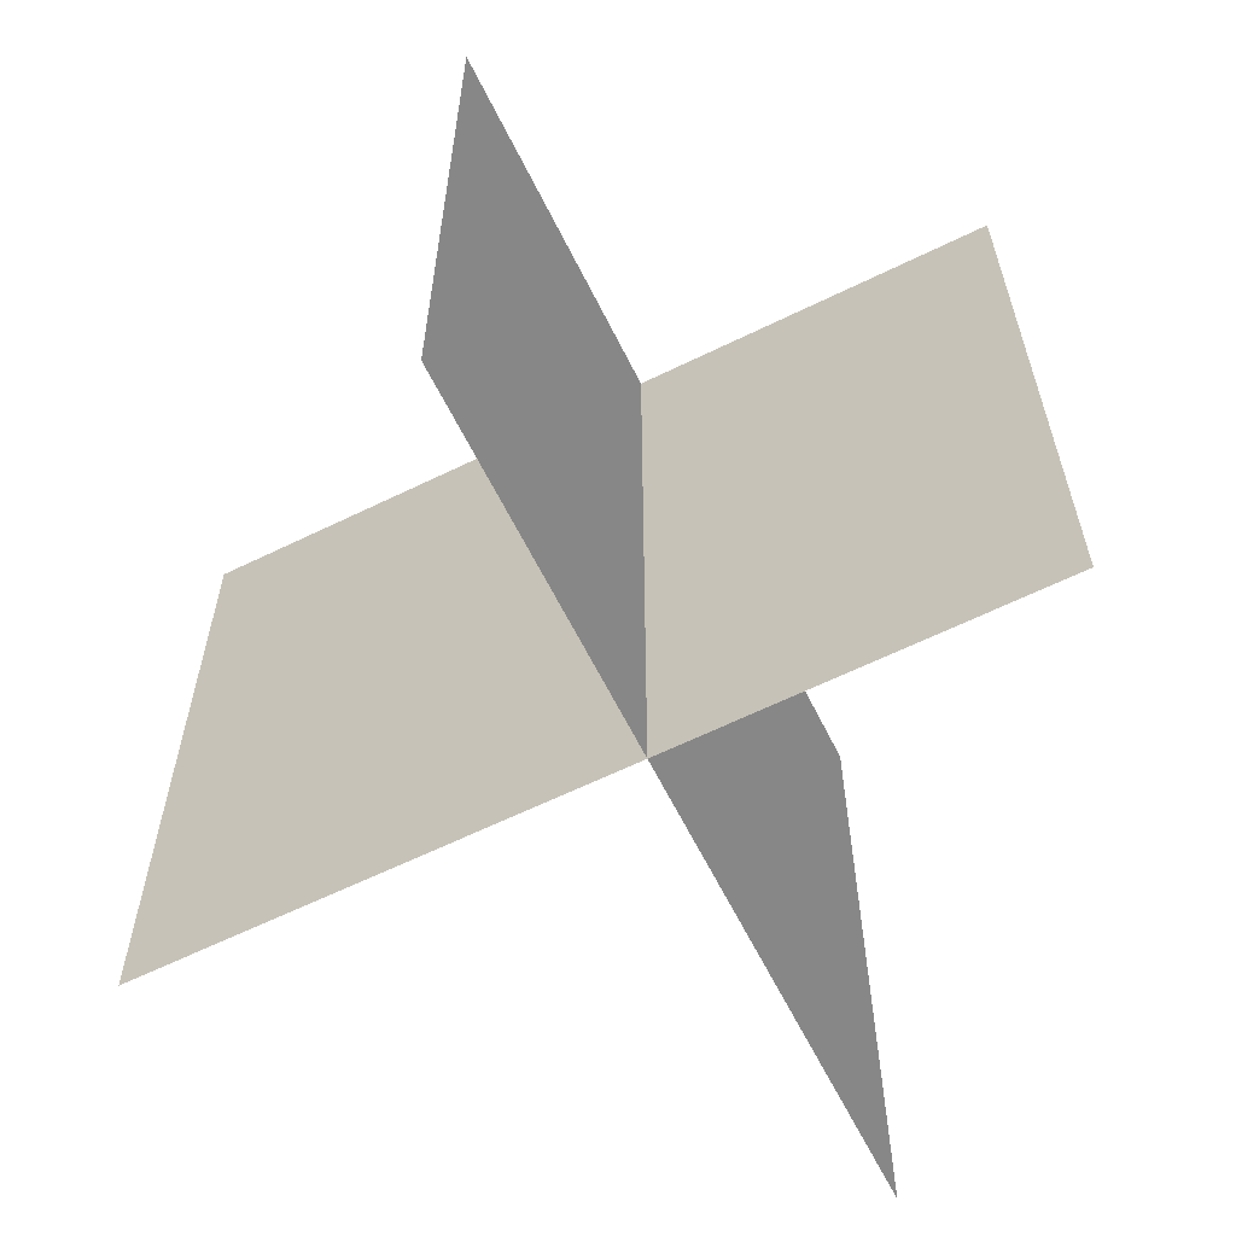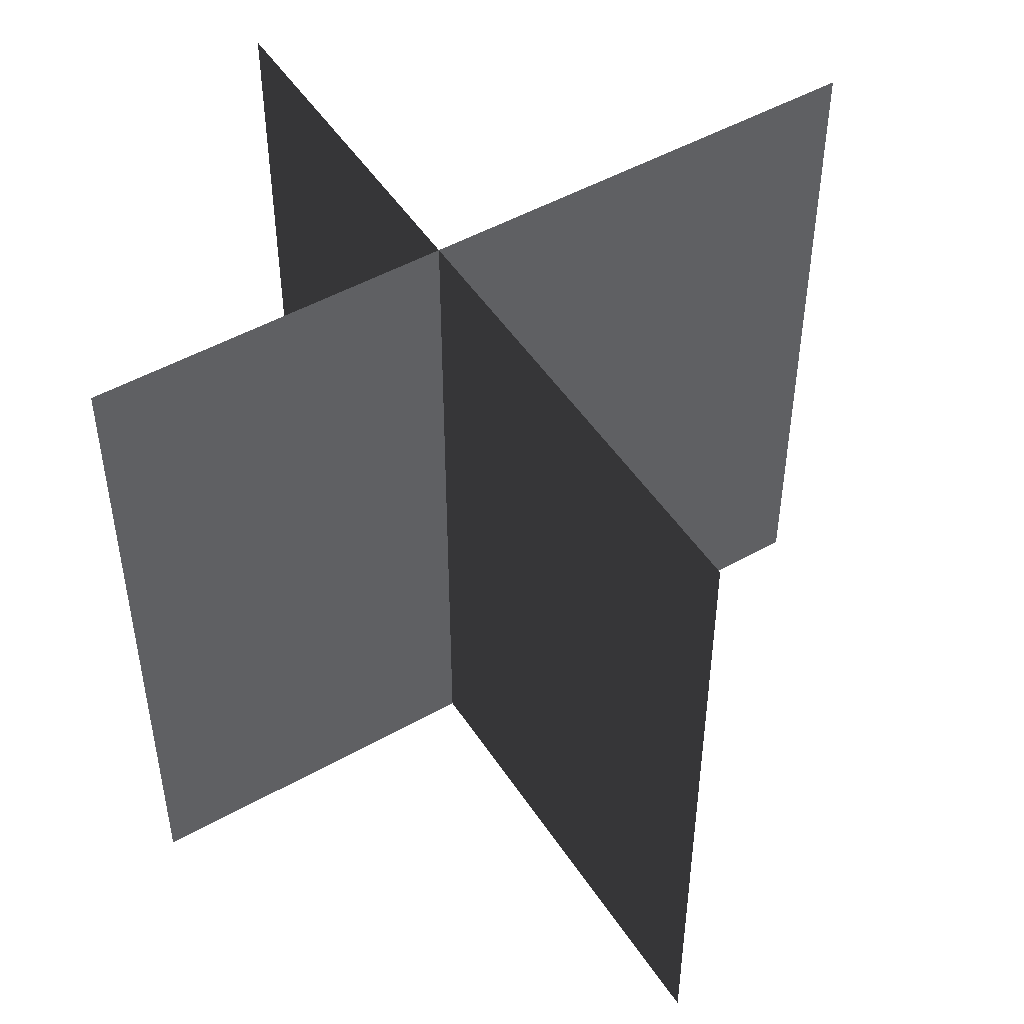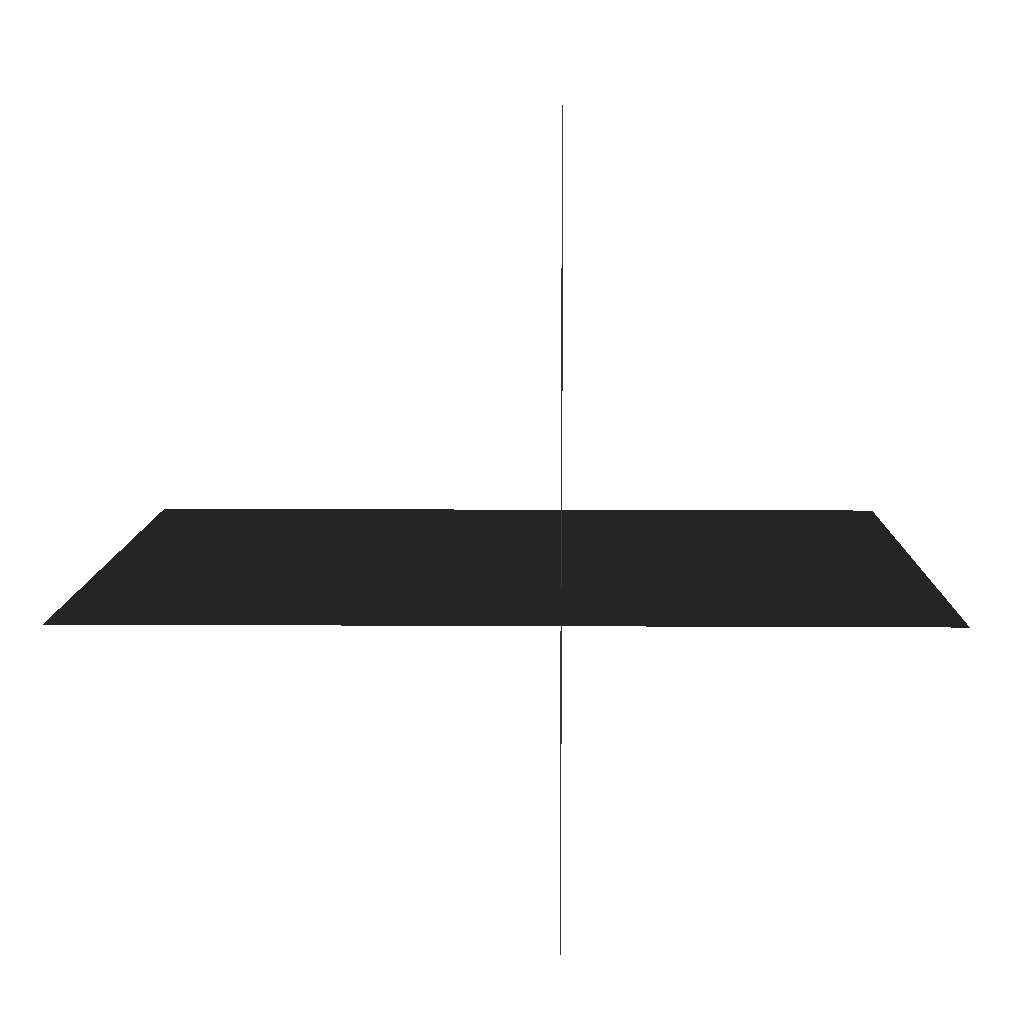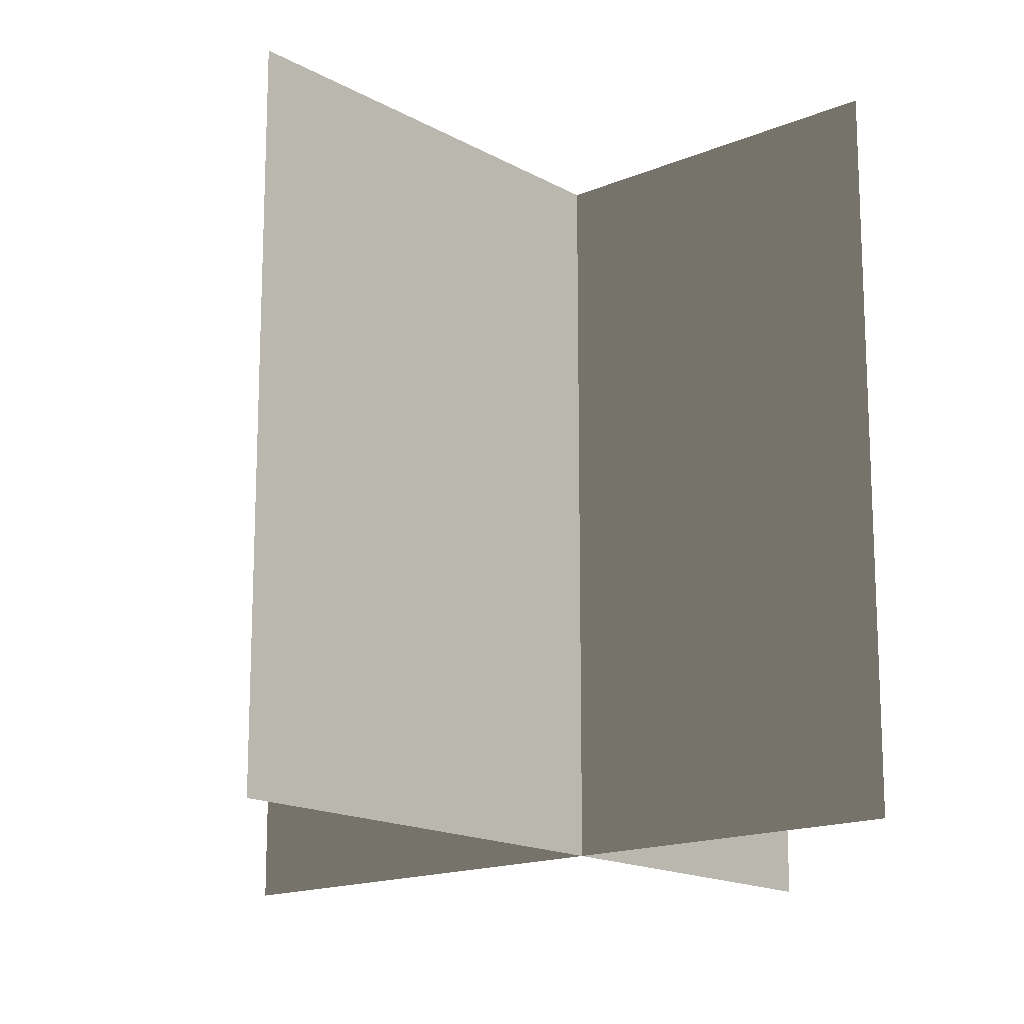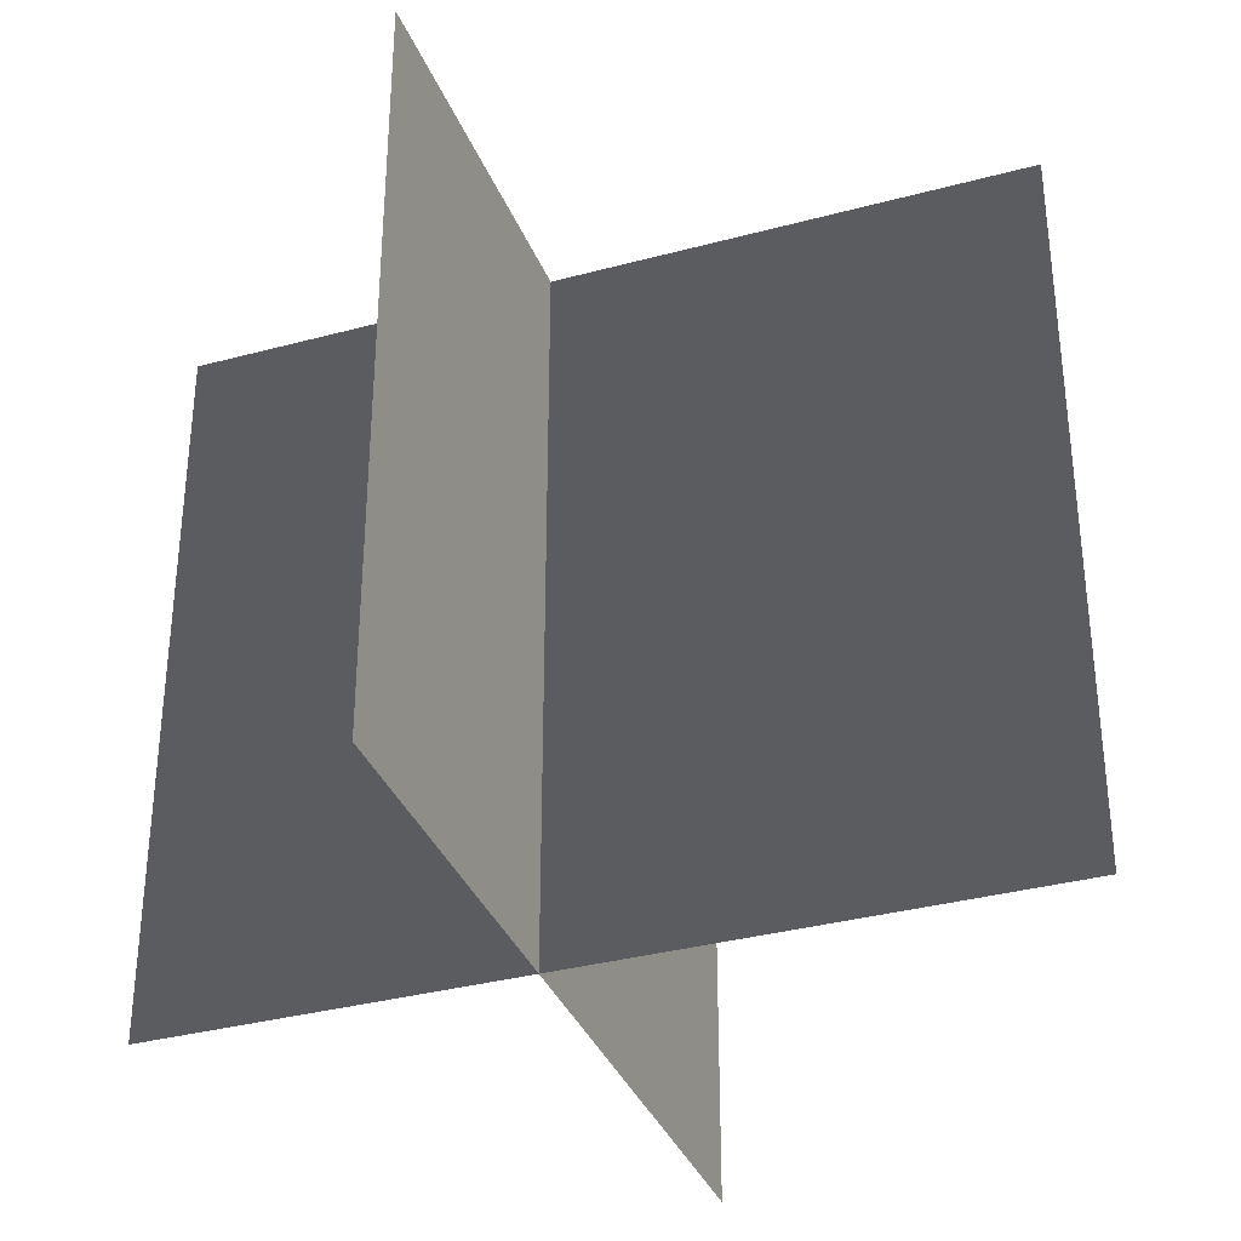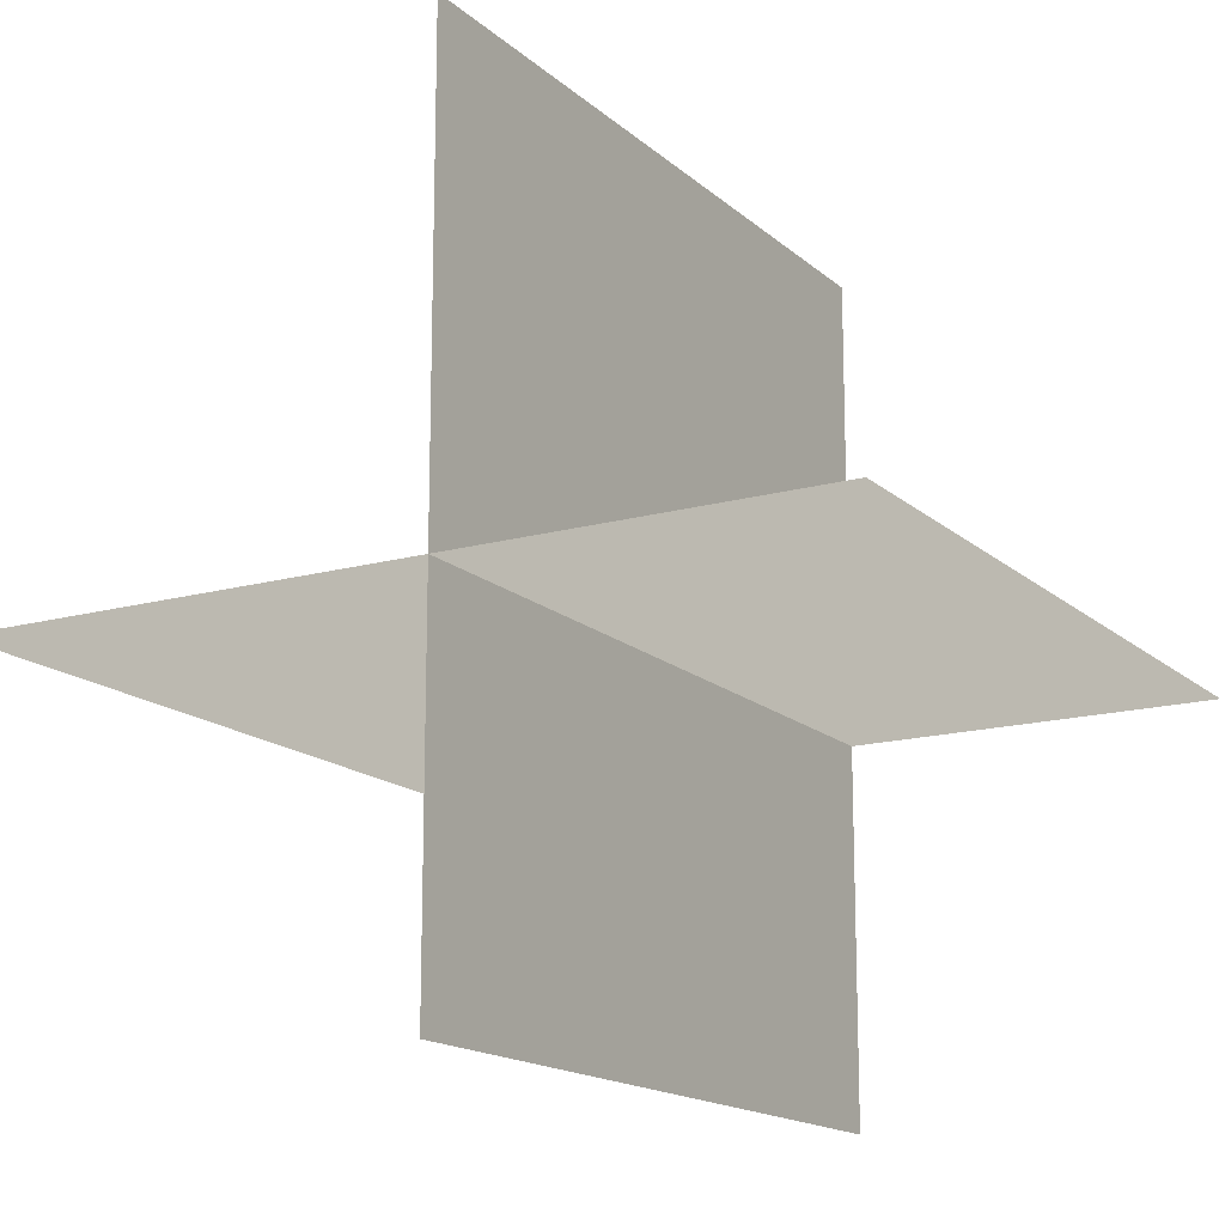
<metadata>
{"format":"obj","ext":"obj","renderer":"f3d","projection":"perspective","resolution":1024,"background":"white","views":[{"elev":-62.6,"azim":116.4,"up":"+Y"},{"elev":49.4,"azim":-121.9,"up":"+Y"},{"elev":8.3,"azim":1.0,"up":"+Z"},{"elev":-16.1,"azim":41.1,"up":"+Y"},{"elev":-34.8,"azim":-160.2,"up":"+Y"},{"elev":-15.8,"azim":30.2,"up":"+Z"}]}
</metadata>
<code>
v  -29.13 -0.2 -0
v  22.77 -0.2 -0
v  22.77 45.2 -0
v  -29.13 45.2 -0
v  -0 -0.2 29.09
v  0 -0.2 -22.81
v  0 45.2 -22.81
v  -0 45.2 29.09
g tree3
f 1 2 3 4
f 5 6 7 8

</code>
